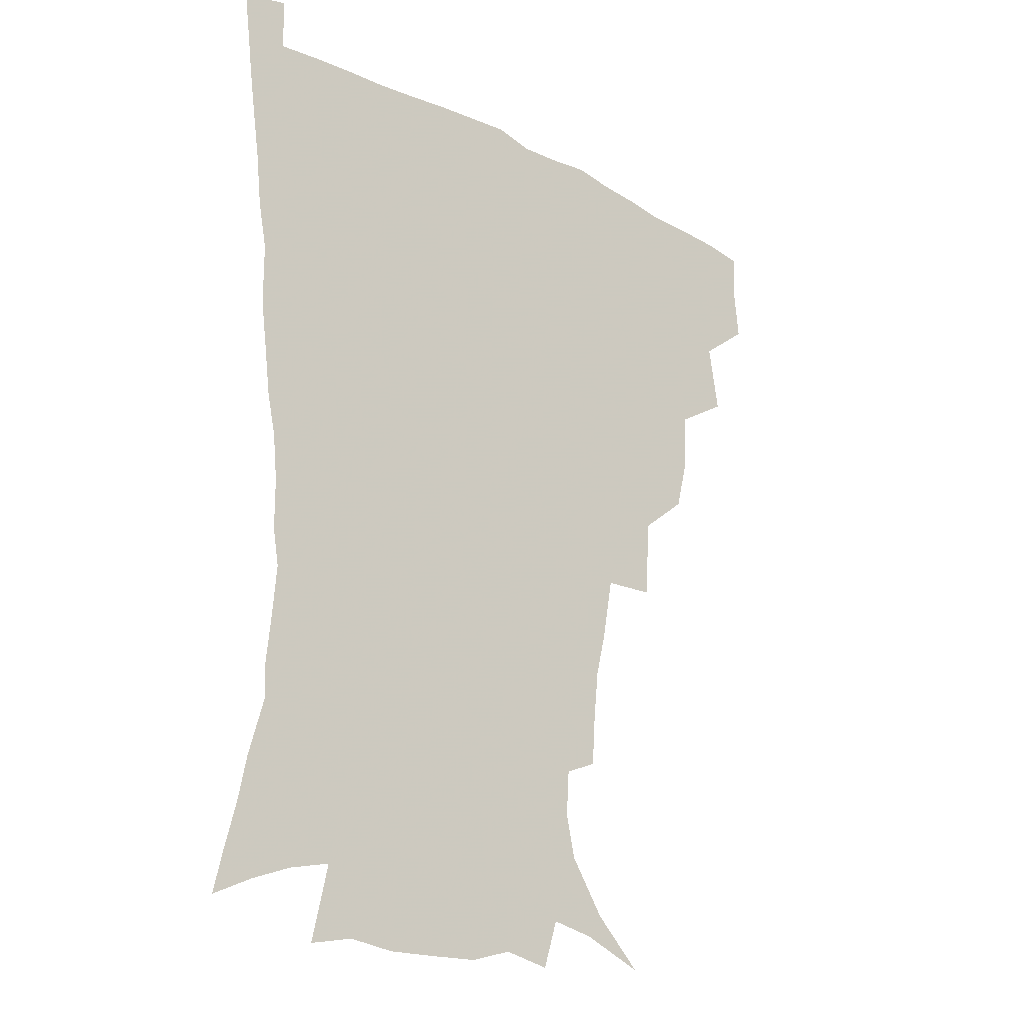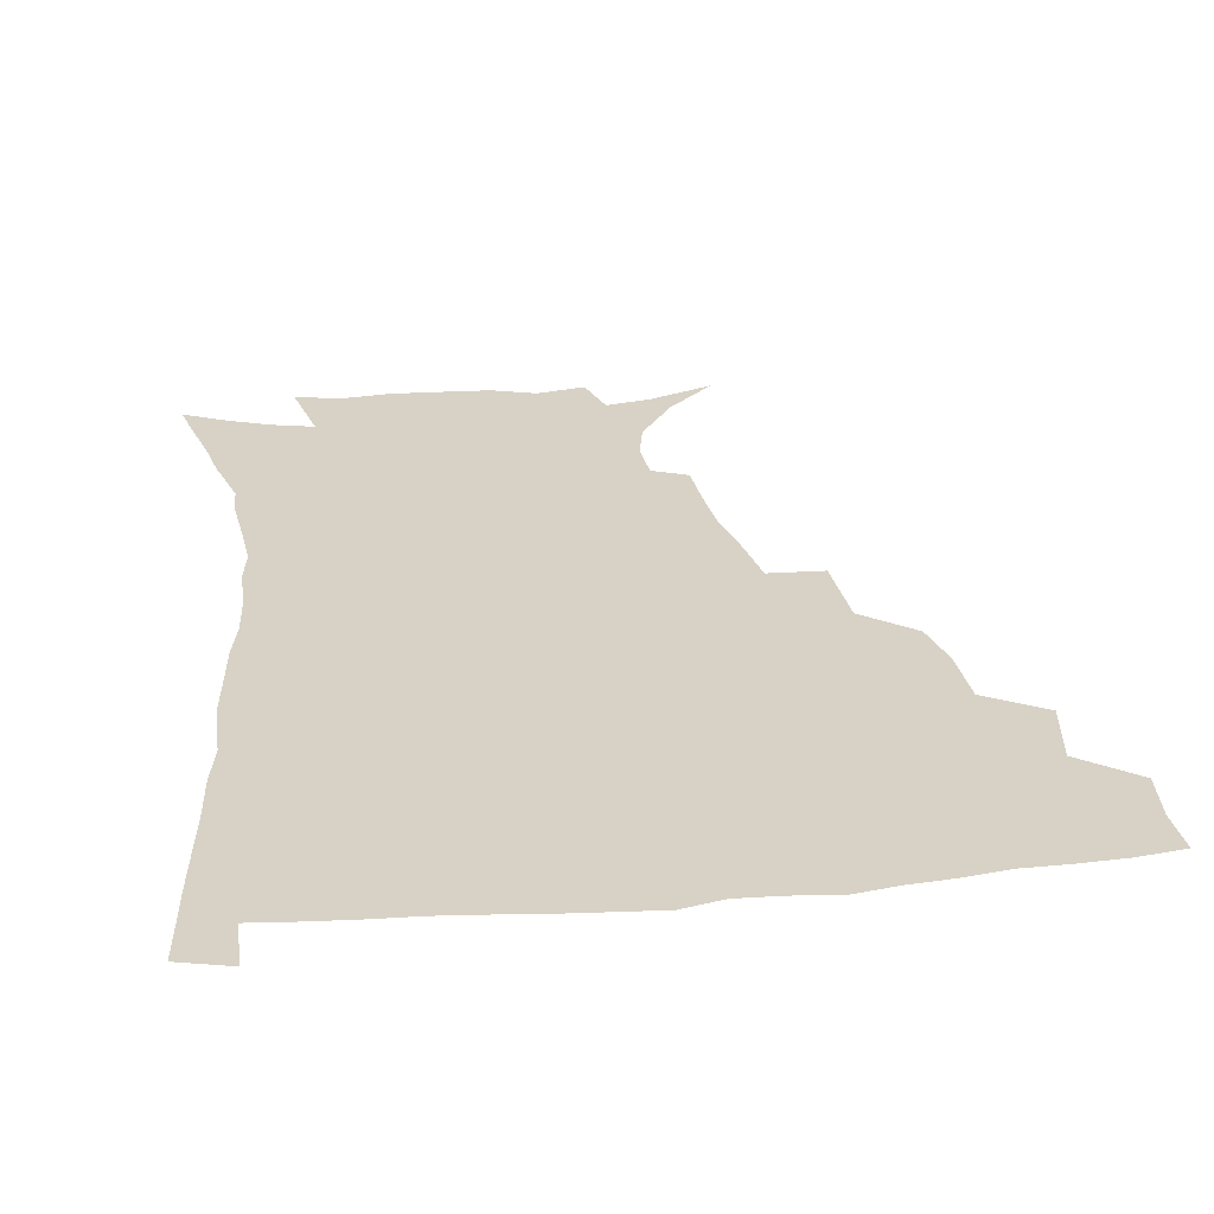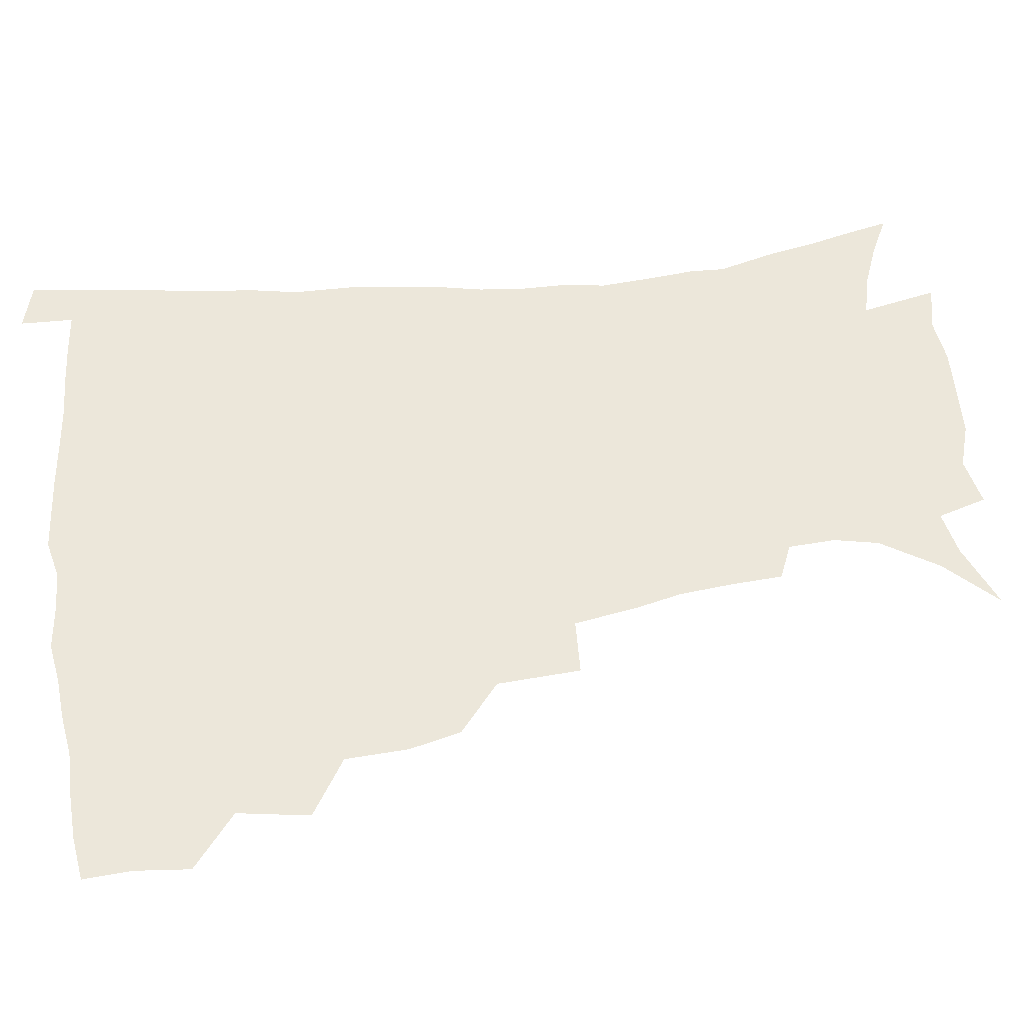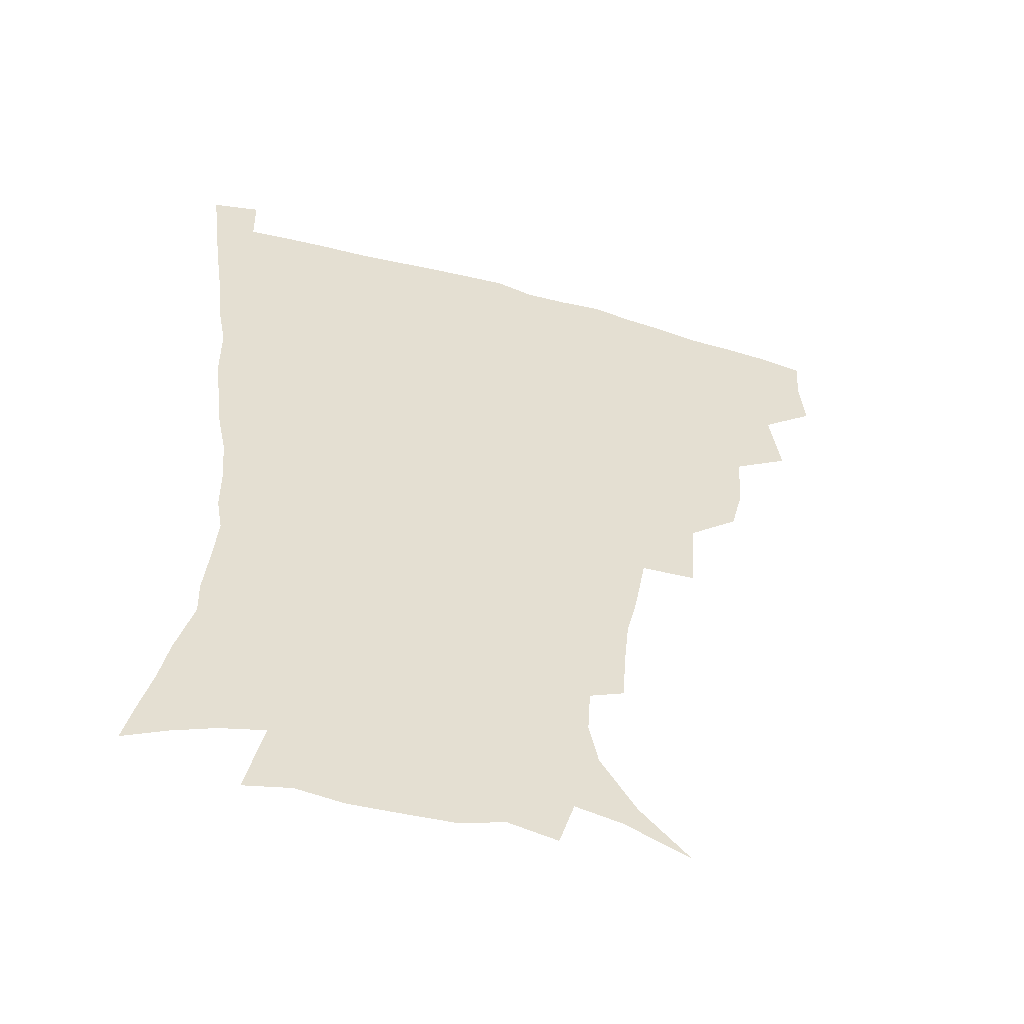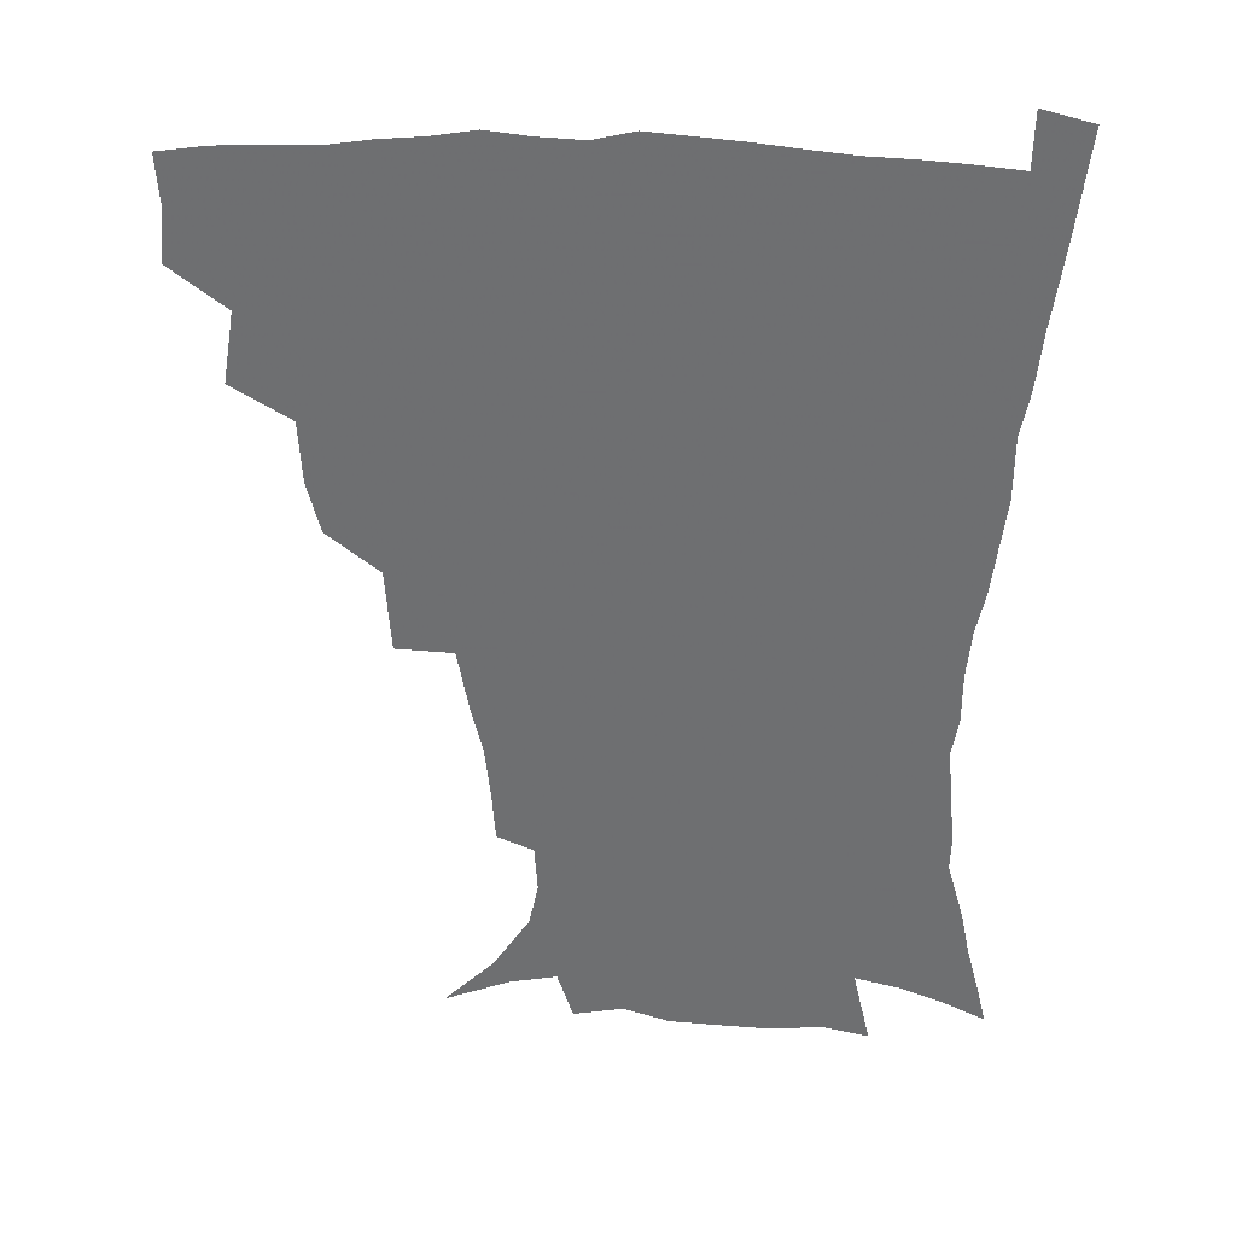
<metadata>
{"format":"obj","ext":"obj","renderer":"f3d","projection":"perspective","resolution":1024,"background":"white","views":[{"elev":-22.5,"azim":138.1,"up":"+Y"},{"elev":27.5,"azim":172.0,"up":"+Z"},{"elev":51.7,"azim":-97.2,"up":"+Z"},{"elev":-53.5,"azim":163.5,"up":"+Y"},{"elev":35.2,"azim":3.1,"up":"+Y"}]}
</metadata>
<code>
v 436.4 399.8 0
v 438.2 418 0
v 437.1 434 0
v 451 361.6 0
v 454.9 385.5 0
v 453.8 402 0
v 454.3 418.8 0
v 452.5 436.2 0
v 476.1 311.4 0
v 471.8 328.6 0
v 470.6 349.7 0
v 472.6 372.3 0
v 471.6 388.6 0
v 470.5 404.3 0
v 469.6 419.7 0
v 468 437 0
v 495.2 269.6 0
v 493.3 297.6 0
v 491.4 322.1 0
v 489.5 340.1 0
v 489.2 359.3 0
v 488.2 375.4 0
v 487.2 390.7 0
v 486 405.7 0
v 484.7 420.8 0
v 483.4 437.1 0
v 524.8 196.4 0
v 523.6 214.2 0
v 521.8 231.4 0
v 518.2 246.4 0
v 514.2 268.7 0
v 509.9 289.1 0
v 507.4 308.9 0
v 504.6 325.1 0
v 503.7 343 0
v 503.9 361.7 0
v 503.2 377.5 0
v 502 392.2 0
v 500.9 406.7 0
v 499.7 421.1 0
v 498.1 439.3 0
v 505.6 124.8 0
v 522.4 141.5 0
v 534.8 160.5 0
v 537.9 175.3 0
v 536.9 191.2 0
v 536 211.8 0
v 534.2 228.4 0
v 531.7 244.4 0
v 528.6 261.8 0
v 525.6 280.4 0
v 523.4 299.5 0
v 522.4 318.7 0
v 521.3 334.6 0
v 519.3 348.8 0
v 519.2 365.4 0
v 518 379.4 0
v 516.6 393.5 0
v 515.3 407.8 0
v 514.1 422.4 0
v 512.6 440.5 0
v 528 133.6 0
v 539.9 150.7 0
v 547.1 169.5 0
v 547.8 185.9 0
v 546.8 201.6 0
v 546.6 223.2 0
v 544.2 237 0
v 541.9 252.6 0
v 539.7 270.1 0
v 537.3 285.7 0
v 536.1 305.1 0
v 535.1 320.3 0
v 534.6 337.5 0
v 533.5 352 0
v 532.9 366.5 0
v 533 381.1 0
v 531 394.6 0
v 530.1 408.7 0
v 528.6 424.2 0
v 526.8 442.8 0
v 543.6 136.6 0
v 555.7 160.5 0
v 558.5 178.8 0
v 557.9 193.3 0
v 557.6 212 0
v 556.8 230.2 0
v 554.8 244.3 0
v 553.3 261.1 0
v 551.1 274.6 0
v 549.6 290.9 0
v 548.3 306 0
v 548.2 324.3 0
v 548 339.8 0
v 547.1 353.6 0
v 546.6 367.4 0
v 546.6 381.8 0
v 545.7 395.1 0
v 545.1 408.6 0
v 543.5 423.8 0
v 541.7 441.1 0
v 548.9 120 0
v 561.5 144.8 0
v 567.1 164.4 0
v 568.9 183.8 0
v 568.6 200 0
v 567.9 216.9 0
v 566.9 233.1 0
v 565.4 248.1 0
v 564.2 263.9 0
v 563 279.3 0
v 561.7 294.3 0
v 561.9 312.4 0
v 560.8 325.3 0
v 561.3 342.4 0
v 560.6 355 0
v 560.8 369.4 0
v 560.2 382.4 0
v 559.3 395.7 0
v 558.9 409.2 0
v 557.9 423.4 0
v 556 440.4 0
v 565.7 123.2 0
v 575.1 147.5 0
v 578.8 169 0
v 579.2 184.8 0
v 578.9 202.1 0
v 577.8 220.9 0
v 577.8 238.5 0
v 576.2 251 0
v 575.5 266.9 0
v 574.7 281.1 0
v 573.9 296 0
v 574 314.1 0
v 574.1 329.2 0
v 574 342.6 0
v 573.9 356 0
v 574.3 370.5 0
v 573.7 383 0
v 573.6 396.2 0
v 572.8 409.9 0
v 571.7 424.2 0
v 569.6 443.5 0
v 581.3 118.3 0
v 588.1 148.9 0
v 589.7 169.2 0
v 590 187.2 0
v 589.6 205.4 0
v 588.7 218.6 0
v 587.1 242.1 0
v 587.3 254.2 0
v 587.1 268 0
v 586.5 283.5 0
v 586.1 298.2 0
v 586.2 314.8 0
v 586.4 329.8 0
v 586.8 343.1 0
v 586.9 356 0
v 587.3 370.3 0
v 587.4 383.2 0
v 587.4 396.4 0
v 587.2 409.7 0
v 585.7 425.3 0
v 583.9 442.3 0
v 598.8 117.3 0
v 600.9 148.5 0
v 601 169.4 0
v 600.7 188.8 0
v 600.2 205.9 0
v 600.1 219.3 0
v 599.4 234.8 0
v 598.6 250 0
v 597.9 268.6 0
v 598 284.5 0
v 598 299.1 0
v 598.2 314.9 0
v 598.8 328.1 0
v 599.3 343.6 0
v 600 356.7 0
v 600.6 370.4 0
v 601.2 383.4 0
v 601.2 396.5 0
v 601 410.3 0
v 600.1 425.2 0
v 598.5 441.1 0
v 616 116.5 0
v 613.9 147.9 0
v 612.9 167.2 0
v 611.6 187.3 0
v 610.8 204.5 0
v 610.5 221.9 0
v 609.8 237.6 0
v 609.4 254.6 0
v 609.4 268.1 0
v 609.2 284.2 0
v 609.7 298.7 0
v 610.2 313.1 0
v 611 328.6 0
v 611.8 342.2 0
v 612.7 356.8 0
v 613.7 370.2 0
v 614.6 383.1 0
v 615.7 396.2 0
v 616.2 409.3 0
v 615.4 423.9 0
v 614 439.3 0
v 632.5 118.3 0
v 628 143.9 0
v 624.6 166.8 0
v 623 184.5 0
v 621.5 203.2 0
v 620.6 221.5 0
v 620.2 237.1 0
v 620.1 251.9 0
v 620.3 267.4 0
v 620.8 281.1 0
v 621.2 296.4 0
v 622.2 310.1 0
v 622.5 328.6 0
v 624 341.2 0
v 625.1 356.3 0
v 626.6 368.7 0
v 627.9 382.2 0
v 629 395.5 0
v 630 408.9 0
v 630.5 422.6 0
v 629.7 437.7 0
v 648.3 114.8 0
v 642.4 140.9 0
v 638.1 161.1 0
v 634.3 182.6 0
v 632.4 200.5 0
v 631 218.6 0
v 631.1 233 0
v 631.9 245.4 0
v 630.7 265.1 0
v 631.8 278.4 0
v 632.4 293.5 0
v 634.7 305.2 0
v 635 322.8 0
v 636.5 337.2 0
v 637.1 354 0
v 639.4 366.7 0
v 640.9 382.5 0
v 642.4 394.8 0
v 643.7 408.2 0
v 644.7 421.8 0
v 644.5 437 0
v 657.5 137.2 0
v 650.4 158.9 0
v 646.9 176.9 0
v 644.2 195 0
v 642.2 212.7 0
v 641.5 228.9 0
v 642.1 242.8 0
v 642.6 257.6 0
v 643 273.5 0
v 644.5 287.1 0
v 645.5 303.7 0
v 646.9 318.6 0
v 649.4 331.6 0
v 650.6 347.8 0
v 652.2 363.3 0
v 653.4 380 0
v 655.5 393.6 0
v 657.5 407 0
v 658.8 421 0
v 659.5 435.9 0
v 672 131.5 0
v 665.7 150.6 0
v 660.6 169.4 0
v 657.5 186.4 0
v 654.9 203.6 0
v 653.7 219.9 0
v 653.3 235.3 0
v 653.8 250.1 0
v 654.8 264.9 0
v 655.3 281.5 0
v 657.1 296.4 0
v 660.3 309.1 0
v 661.2 327.1 0
v 662.4 344.3 0
v 664.9 359.4 0
v 667 374.9 0
v 669.4 390 0
v 671.4 405.3 0
v 673.2 419.7 0
v 674.6 434.4 0
v 675 452.7 0
v 686.3 124.5 0
v 682.9 139 0
v 678.7 154.8 0
v 675.7 169.8 0
v 670 190.2 0
v 670.4 202 0
v 668.6 218.7 0
v 667.2 236.2 0
v 669.3 248.7 0
v 669.4 266.3 0
v 670.9 282.2 0
v 673.9 296.3 0
v 676 313 0
v 678.2 329.7 0
v 678.3 351 0
v 681.3 366.9 0
v 683.3 385.5 0
v 685.7 402.4 0
v 687.8 417.8 0
v 689.6 432.9 0
v 691.5 448.3 0
f 5 6 1
f 1 6 2
f 6 7 2
f 2 7 3
f 7 8 3
f 11 12 4
f 4 12 5
f 12 13 5
f 5 13 6
f 13 14 6
f 6 14 7
f 14 15 7
f 7 15 8
f 15 16 8
f 18 19 9
f 9 19 10
f 19 20 10
f 10 20 11
f 20 21 11
f 11 21 12
f 21 22 12
f 12 22 13
f 22 23 13
f 13 23 14
f 23 24 14
f 14 24 15
f 24 25 15
f 15 25 16
f 25 26 16
f 31 32 17
f 17 32 18
f 32 33 18
f 18 33 19
f 33 34 19
f 19 34 20
f 34 35 20
f 20 35 21
f 35 36 21
f 21 36 22
f 36 37 22
f 22 37 23
f 37 38 23
f 23 38 24
f 38 39 24
f 24 39 25
f 39 40 25
f 25 40 26
f 40 41 26
f 46 47 27
f 27 47 28
f 47 48 28
f 28 48 29
f 48 49 29
f 29 49 30
f 49 50 30
f 30 50 31
f 50 51 31
f 31 51 32
f 51 52 32
f 32 52 33
f 52 53 33
f 33 53 34
f 53 54 34
f 34 54 35
f 54 55 35
f 35 55 36
f 55 56 36
f 36 56 37
f 56 57 37
f 37 57 38
f 57 58 38
f 38 58 39
f 58 59 39
f 39 59 40
f 59 60 40
f 40 60 41
f 60 61 41
f 42 62 43
f 62 63 43
f 43 63 44
f 63 64 44
f 44 64 45
f 64 65 45
f 45 65 46
f 65 66 46
f 46 66 47
f 66 67 47
f 47 67 48
f 67 68 48
f 48 68 49
f 68 69 49
f 49 69 50
f 69 70 50
f 50 70 51
f 70 71 51
f 51 71 52
f 71 72 52
f 52 72 53
f 72 73 53
f 53 73 54
f 73 74 54
f 54 74 55
f 74 75 55
f 55 75 56
f 75 76 56
f 56 76 57
f 76 77 57
f 57 77 58
f 77 78 58
f 58 78 59
f 78 79 59
f 59 79 60
f 79 80 60
f 60 80 61
f 80 81 61
f 62 82 63
f 82 83 63
f 63 83 64
f 83 84 64
f 64 84 65
f 84 85 65
f 65 85 66
f 85 86 66
f 66 86 67
f 86 87 67
f 67 87 68
f 87 88 68
f 68 88 69
f 88 89 69
f 69 89 70
f 89 90 70
f 70 90 71
f 90 91 71
f 71 91 72
f 91 92 72
f 72 92 73
f 92 93 73
f 73 93 74
f 93 94 74
f 74 94 75
f 94 95 75
f 75 95 76
f 95 96 76
f 76 96 77
f 96 97 77
f 77 97 78
f 97 98 78
f 78 98 79
f 98 99 79
f 79 99 80
f 99 100 80
f 80 100 81
f 100 101 81
f 102 103 82
f 82 103 83
f 103 104 83
f 83 104 84
f 104 105 84
f 84 105 85
f 105 106 85
f 85 106 86
f 106 107 86
f 86 107 87
f 107 108 87
f 87 108 88
f 108 109 88
f 88 109 89
f 109 110 89
f 89 110 90
f 110 111 90
f 90 111 91
f 111 112 91
f 91 112 92
f 112 113 92
f 92 113 93
f 113 114 93
f 93 114 94
f 114 115 94
f 94 115 95
f 115 116 95
f 95 116 96
f 116 117 96
f 96 117 97
f 117 118 97
f 97 118 98
f 118 119 98
f 98 119 99
f 119 120 99
f 99 120 100
f 120 121 100
f 100 121 101
f 121 122 101
f 102 123 103
f 123 124 103
f 103 124 104
f 124 125 104
f 104 125 105
f 125 126 105
f 105 126 106
f 126 127 106
f 106 127 107
f 127 128 107
f 107 128 108
f 128 129 108
f 108 129 109
f 129 130 109
f 109 130 110
f 130 131 110
f 110 131 111
f 131 132 111
f 111 132 112
f 132 133 112
f 112 133 113
f 133 134 113
f 113 134 114
f 134 135 114
f 114 135 115
f 135 136 115
f 115 136 116
f 136 137 116
f 116 137 117
f 137 138 117
f 117 138 118
f 138 139 118
f 118 139 119
f 139 140 119
f 119 140 120
f 140 141 120
f 120 141 121
f 141 142 121
f 121 142 122
f 142 143 122
f 123 144 124
f 144 145 124
f 124 145 125
f 145 146 125
f 125 146 126
f 146 147 126
f 126 147 127
f 147 148 127
f 127 148 128
f 148 149 128
f 128 149 129
f 149 150 129
f 129 150 130
f 150 151 130
f 130 151 131
f 151 152 131
f 131 152 132
f 152 153 132
f 132 153 133
f 153 154 133
f 133 154 134
f 154 155 134
f 134 155 135
f 155 156 135
f 135 156 136
f 156 157 136
f 136 157 137
f 157 158 137
f 137 158 138
f 158 159 138
f 138 159 139
f 159 160 139
f 139 160 140
f 160 161 140
f 140 161 141
f 161 162 141
f 141 162 142
f 162 163 142
f 142 163 143
f 163 164 143
f 144 165 145
f 165 166 145
f 145 166 146
f 166 167 146
f 146 167 147
f 167 168 147
f 147 168 148
f 168 169 148
f 148 169 149
f 169 170 149
f 149 170 150
f 170 171 150
f 150 171 151
f 171 172 151
f 151 172 152
f 172 173 152
f 152 173 153
f 173 174 153
f 153 174 154
f 174 175 154
f 154 175 155
f 175 176 155
f 155 176 156
f 176 177 156
f 156 177 157
f 177 178 157
f 157 178 158
f 178 179 158
f 158 179 159
f 179 180 159
f 159 180 160
f 180 181 160
f 160 181 161
f 181 182 161
f 161 182 162
f 182 183 162
f 162 183 163
f 183 184 163
f 163 184 164
f 184 185 164
f 165 186 166
f 186 187 166
f 166 187 167
f 187 188 167
f 167 188 168
f 188 189 168
f 168 189 169
f 189 190 169
f 169 190 170
f 190 191 170
f 170 191 171
f 191 192 171
f 171 192 172
f 192 193 172
f 172 193 173
f 193 194 173
f 173 194 174
f 194 195 174
f 174 195 175
f 195 196 175
f 175 196 176
f 196 197 176
f 176 197 177
f 197 198 177
f 177 198 178
f 198 199 178
f 178 199 179
f 199 200 179
f 179 200 180
f 200 201 180
f 180 201 181
f 201 202 181
f 181 202 182
f 202 203 182
f 182 203 183
f 203 204 183
f 183 204 184
f 204 205 184
f 184 205 185
f 205 206 185
f 186 207 187
f 207 208 187
f 187 208 188
f 208 209 188
f 188 209 189
f 209 210 189
f 189 210 190
f 210 211 190
f 190 211 191
f 211 212 191
f 191 212 192
f 212 213 192
f 192 213 193
f 213 214 193
f 193 214 194
f 214 215 194
f 194 215 195
f 215 216 195
f 195 216 196
f 216 217 196
f 196 217 197
f 217 218 197
f 197 218 198
f 218 219 198
f 198 219 199
f 219 220 199
f 199 220 200
f 220 221 200
f 200 221 201
f 221 222 201
f 201 222 202
f 222 223 202
f 202 223 203
f 223 224 203
f 203 224 204
f 224 225 204
f 204 225 205
f 225 226 205
f 205 226 206
f 226 227 206
f 207 228 208
f 228 229 208
f 208 229 209
f 229 230 209
f 209 230 210
f 230 231 210
f 210 231 211
f 231 232 211
f 211 232 212
f 232 233 212
f 212 233 213
f 233 234 213
f 213 234 214
f 234 235 214
f 214 235 215
f 235 236 215
f 215 236 216
f 236 237 216
f 216 237 217
f 237 238 217
f 217 238 218
f 238 239 218
f 218 239 219
f 239 240 219
f 219 240 220
f 240 241 220
f 220 241 221
f 241 242 221
f 221 242 222
f 242 243 222
f 222 243 223
f 243 244 223
f 223 244 224
f 244 245 224
f 224 245 225
f 245 246 225
f 225 246 226
f 246 247 226
f 226 247 227
f 247 248 227
f 229 249 230
f 249 250 230
f 230 250 231
f 250 251 231
f 231 251 232
f 251 252 232
f 232 252 233
f 252 253 233
f 233 253 234
f 253 254 234
f 234 254 235
f 254 255 235
f 235 255 236
f 255 256 236
f 236 256 237
f 256 257 237
f 237 257 238
f 257 258 238
f 238 258 239
f 258 259 239
f 239 259 240
f 259 260 240
f 240 260 241
f 260 261 241
f 241 261 242
f 261 262 242
f 242 262 243
f 262 263 243
f 243 263 244
f 263 264 244
f 244 264 245
f 264 265 245
f 245 265 246
f 265 266 246
f 246 266 247
f 266 267 247
f 247 267 248
f 267 268 248
f 249 269 250
f 269 270 250
f 250 270 251
f 270 271 251
f 251 271 252
f 271 272 252
f 252 272 253
f 272 273 253
f 253 273 254
f 273 274 254
f 254 274 255
f 274 275 255
f 255 275 256
f 275 276 256
f 256 276 257
f 276 277 257
f 257 277 258
f 277 278 258
f 258 278 259
f 278 279 259
f 259 279 260
f 279 280 260
f 260 280 261
f 280 281 261
f 261 281 262
f 281 282 262
f 262 282 263
f 282 283 263
f 263 283 264
f 283 284 264
f 264 284 265
f 284 285 265
f 265 285 266
f 285 286 266
f 266 286 267
f 286 287 267
f 267 287 268
f 287 288 268
f 269 290 270
f 290 291 270
f 270 291 271
f 291 292 271
f 271 292 272
f 292 293 272
f 272 293 273
f 293 294 273
f 273 294 274
f 294 295 274
f 274 295 275
f 295 296 275
f 275 296 276
f 296 297 276
f 276 297 277
f 297 298 277
f 277 298 278
f 298 299 278
f 278 299 279
f 299 300 279
f 279 300 280
f 300 301 280
f 280 301 281
f 301 302 281
f 281 302 282
f 302 303 282
f 282 303 283
f 303 304 283
f 283 304 284
f 304 305 284
f 284 305 285
f 305 306 285
f 285 306 286
f 306 307 286
f 286 307 287
f 307 308 287
f 287 308 288
f 308 309 288
f 288 309 289
f 309 310 289

</code>
